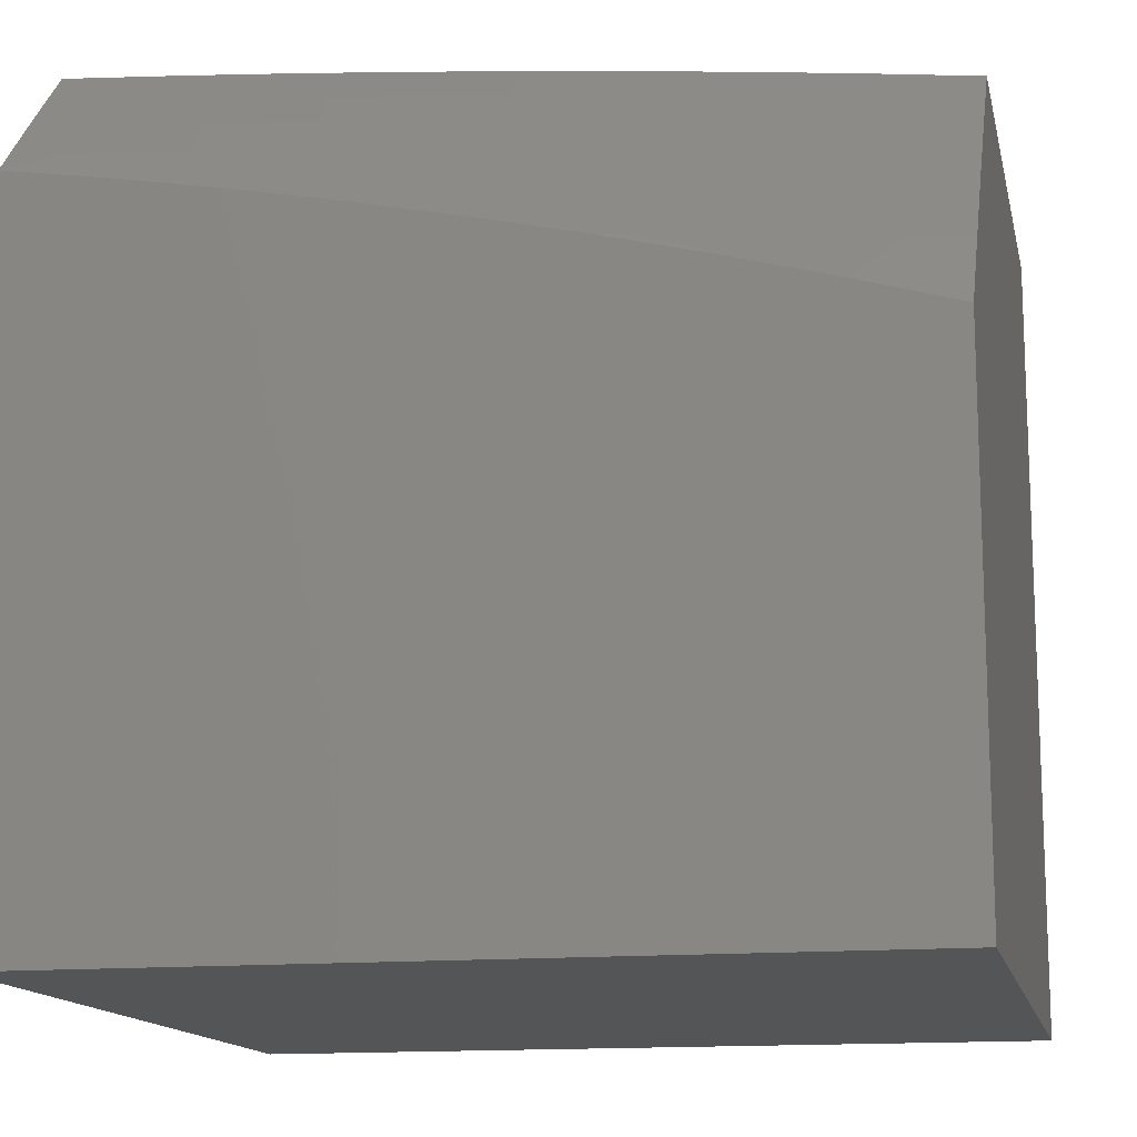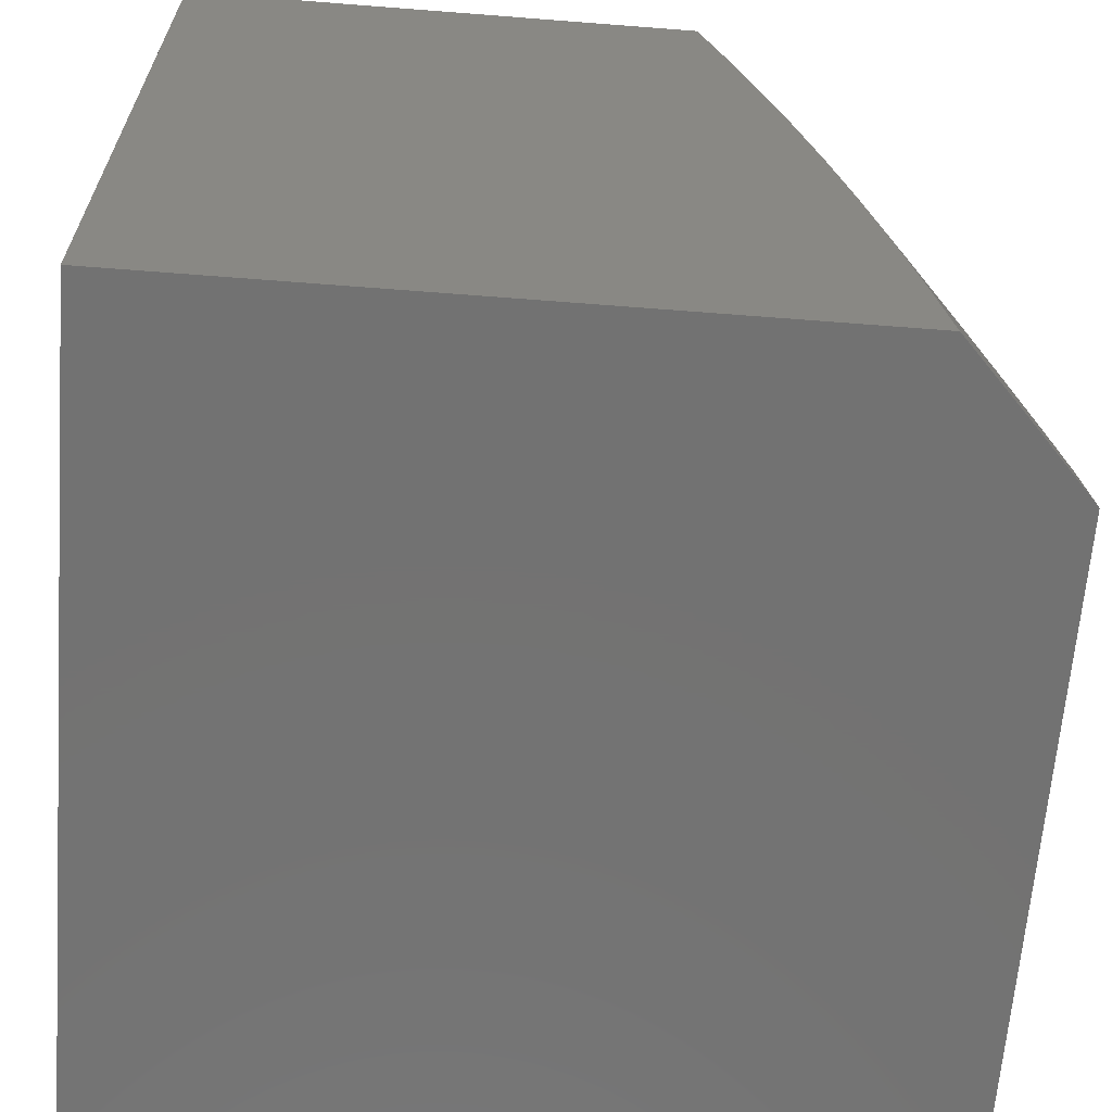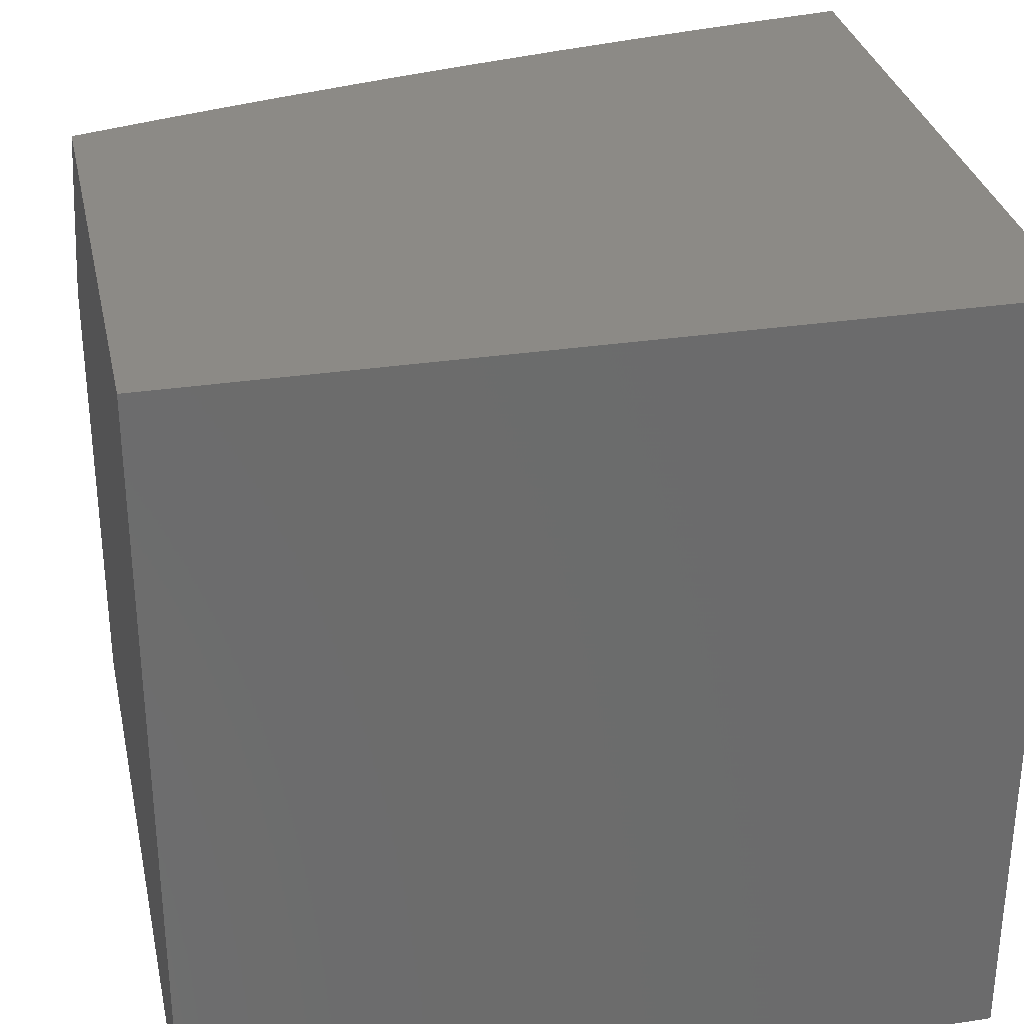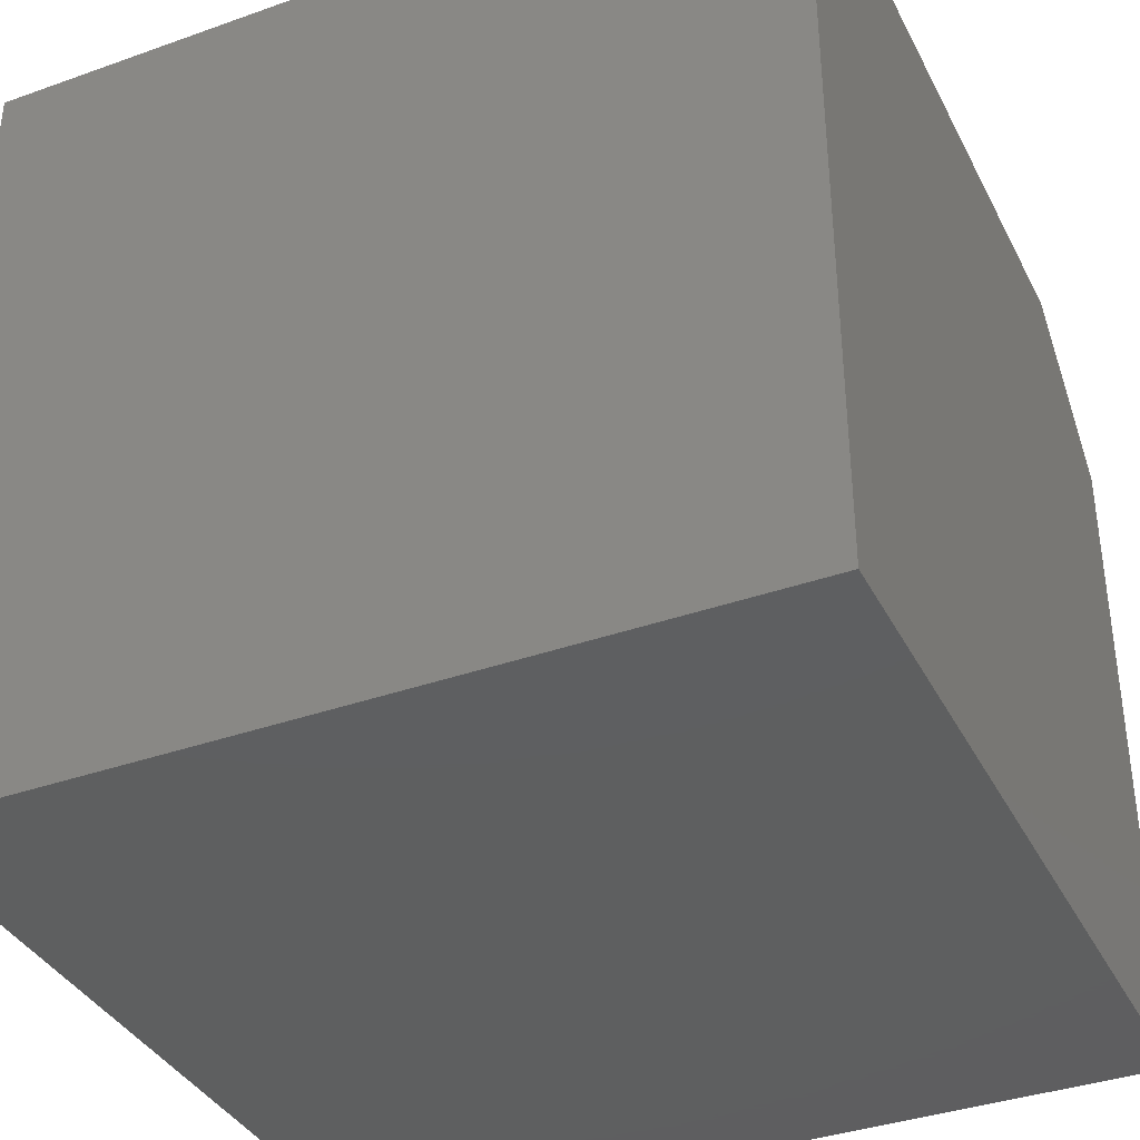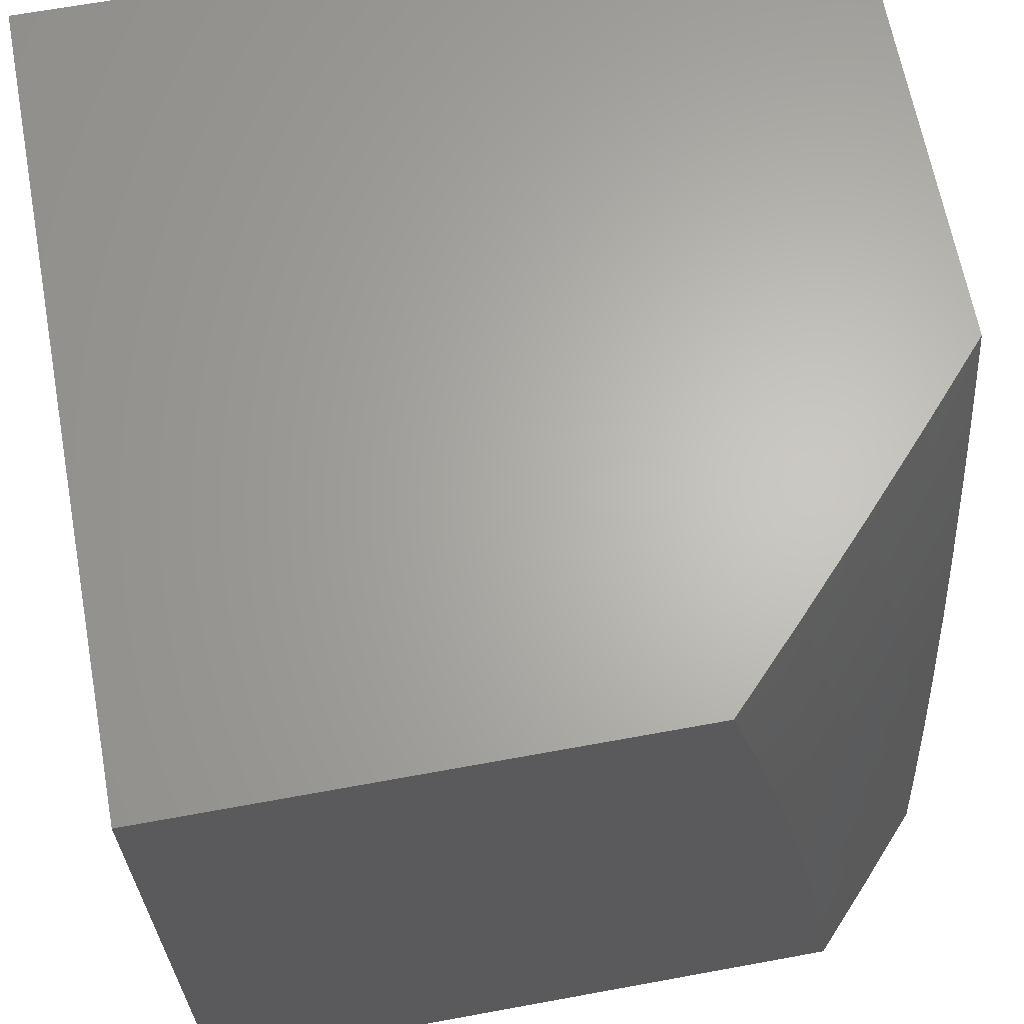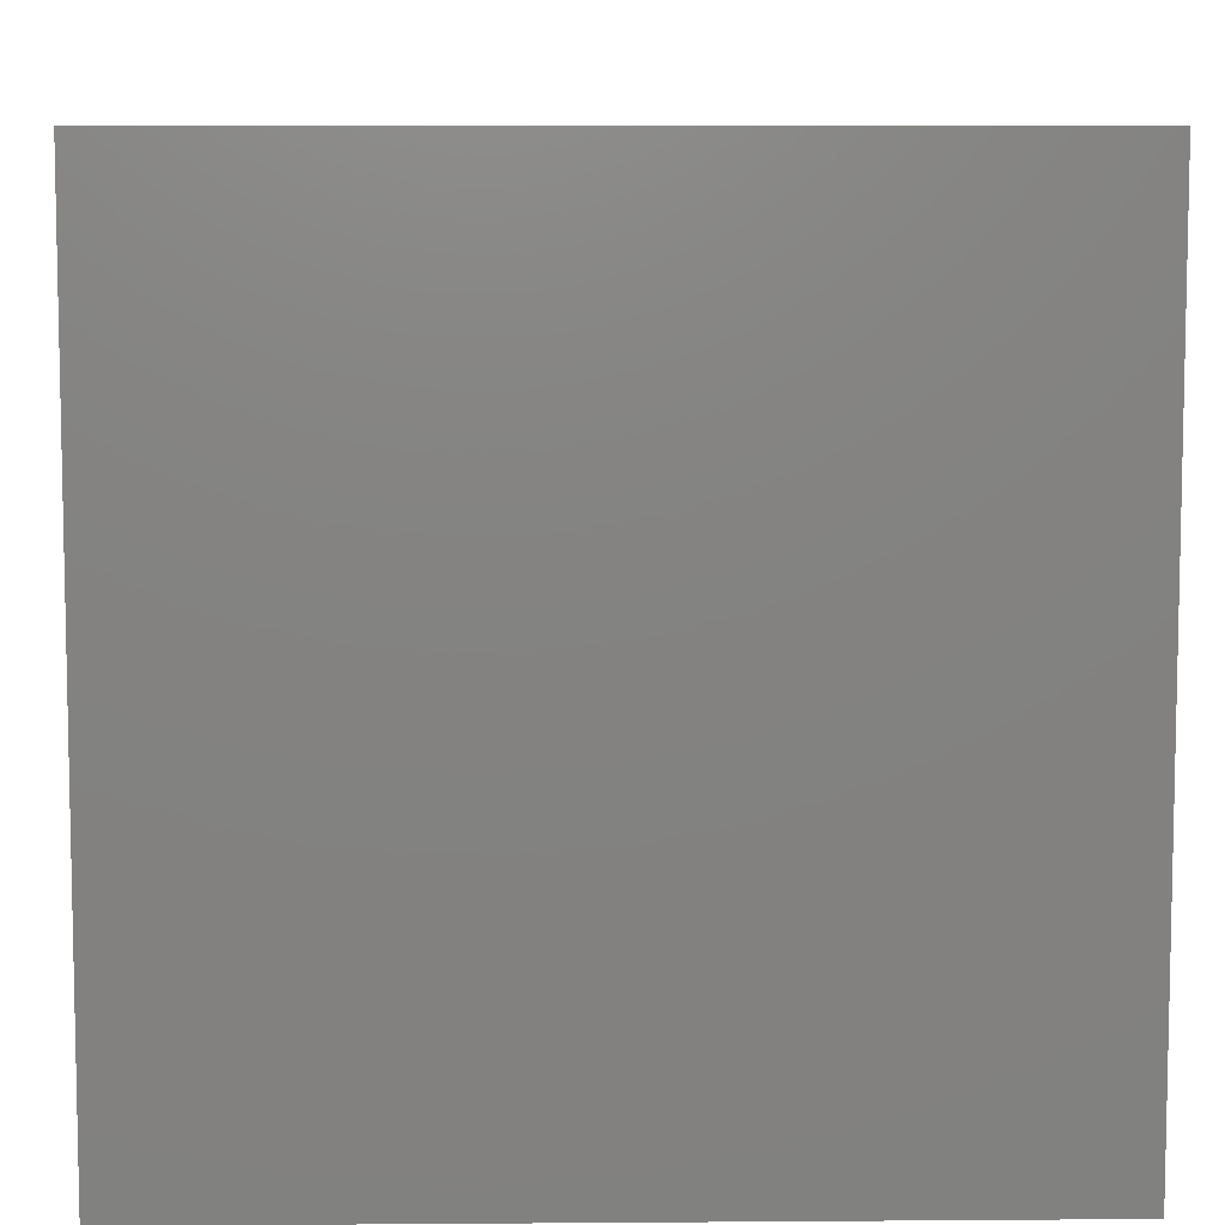
<metadata>
{"format":"stl","ext":"stl","renderer":"f3d","projection":"perspective","resolution":1024,"background":"white","views":[{"elev":-14.0,"azim":101.9,"up":"+Z"},{"elev":-64.5,"azim":-4.5,"up":"+Y"},{"elev":31.6,"azim":-102.0,"up":"+Z"},{"elev":-37.1,"azim":-65.4,"up":"+Z"},{"elev":65.0,"azim":-10.5,"up":"+Y"},{"elev":7.7,"azim":-91.2,"up":"+Y"}]}
</metadata>
<code>
# stl→obj: 91 verts, 178 faces
v 7.73 2 7.905
v 7.637 2 8
v 7.698 1.947 7.953
v 7.67 1.877 8
v 7.715 1.883 7.953
v 7.731 1.818 7.953
v 7.774 1.828 7.905
v 7.79 1.764 7.905
v 7.833 1.773 7.857
v 7.848 1.708 7.857
v 7.891 1.718 7.809
v 7.906 1.652 7.809
v 7.991 1.67 7.712
v 8 1.629 7.711
v 8 1.753 7.681
v 7.701 1.753 8
v 7.746 1.754 7.953
v 7.805 1.699 7.905
v 7.863 1.643 7.857
v 7.92 1.587 7.809
v 7.933 1.522 7.809
v 8 1.504 7.74
v 7.946 1.457 7.809
v 8 1.378 7.766
v 7.958 1.391 7.809
v 7.97 1.326 7.809
v 7.915 1.384 7.857
v 7.926 1.319 7.857
v 7.871 1.376 7.905
v 7.883 1.312 7.905
v 7.827 1.369 7.953
v 7.839 1.305 7.953
v 7.78 1.378 8
v 7.802 1.252 8
v 7.761 1.689 7.953
v 7.729 1.628 8
v 7.776 1.625 7.953
v 7.79 1.561 7.953
v 7.833 1.57 7.905
v 7.846 1.505 7.905
v 7.89 1.513 7.857
v 7.903 1.449 7.857
v 7.756 1.503 8
v 7.803 1.497 7.953
v 7.859 1.441 7.905
v 7.815 1.433 7.953
v 7.822 1.126 8
v 7.86 1.177 7.953
v 7.85 1.241 7.953
v 7.894 1.248 7.905
v 7.937 1.255 7.857
v 7.981 1.261 7.809
v 8 1.253 7.789
v 7.84 1 8
v 7.879 1.049 7.953
v 7.87 1.113 7.953
v 7.914 1.119 7.905
v 7.904 1.183 7.905
v 7.957 1.126 7.857
v 7.948 1.19 7.857
v 7.991 1.196 7.809
v 7.921 1 7.915
v 7.923 1.055 7.905
v 7.967 1.061 7.857
v 8 1 7.83
v 8 1.127 7.811
v 8 1.877 7.648
v 7.961 1.802 7.712
v 7.976 1.736 7.712
v 8 2 7.614
v 7.928 1.935 7.712
v 7.945 1.868 7.712
v 7.86 1.849 7.809
v 7.876 1.783 7.809
v 7.817 1.838 7.857
v 7.911 2 7.712
v 7.844 1.914 7.809
v 7.827 1.979 7.809
v 7.821 2 7.809
v 7.784 1.969 7.857
v 7.741 1.958 7.905
v 7.758 1.893 7.905
v 7.801 1.904 7.857
v 7.819 1.634 7.905
v 7.877 1.578 7.857
v 8 1 7
v 7 1 7
v 7 1 8
v 7 2 8
v 8 2 7
v 7 2 7
f 1 2 3
f 3 2 4
f 3 4 5
f 5 4 6
f 5 6 7
f 7 6 8
f 7 8 9
f 9 8 10
f 9 10 11
f 11 10 12
f 11 12 13
f 13 12 14
f 13 14 15
f 4 16 6
f 6 16 17
f 6 17 8
f 8 17 18
f 8 18 10
f 10 18 19
f 10 19 12
f 12 19 20
f 12 20 14
f 14 20 21
f 14 21 22
f 22 21 23
f 22 23 24
f 24 23 25
f 24 25 26
f 26 25 27
f 26 27 28
f 28 27 29
f 28 29 30
f 30 29 31
f 30 31 32
f 32 31 33
f 32 33 34
f 17 16 35
f 35 16 36
f 35 36 37
f 37 36 38
f 37 38 39
f 39 38 40
f 39 40 41
f 41 40 42
f 41 42 23
f 23 42 25
f 36 43 38
f 38 43 44
f 38 44 40
f 40 44 45
f 40 45 42
f 42 45 27
f 42 27 25
f 44 43 46
f 46 43 33
f 46 33 31
f 47 48 34
f 34 48 49
f 34 49 32
f 32 49 50
f 32 50 30
f 30 50 51
f 30 51 28
f 28 51 52
f 28 52 26
f 26 52 53
f 26 53 24
f 54 55 47
f 47 55 56
f 47 56 48
f 48 56 57
f 48 57 58
f 58 57 59
f 58 59 60
f 60 59 61
f 60 61 51
f 51 61 52
f 54 62 55
f 55 62 63
f 55 63 56
f 56 63 57
f 63 62 64
f 64 62 65
f 64 65 66
f 53 61 66
f 66 61 59
f 66 59 64
f 64 59 57
f 64 57 63
f 67 68 15
f 15 68 69
f 15 69 13
f 13 69 11
f 70 71 67
f 67 71 72
f 67 72 68
f 68 72 73
f 68 73 74
f 74 73 75
f 74 75 9
f 9 75 7
f 70 76 71
f 71 76 77
f 71 77 72
f 72 77 73
f 77 76 78
f 78 76 79
f 78 79 80
f 80 79 1
f 80 1 81
f 81 1 3
f 81 3 82
f 82 3 5
f 82 5 7
f 77 78 80
f 80 81 83
f 83 81 82
f 83 82 75
f 75 82 7
f 73 77 83
f 83 77 80
f 73 83 75
f 69 68 74
f 69 74 11
f 11 74 9
f 37 84 35
f 35 84 18
f 35 18 17
f 18 84 19
f 19 84 85
f 19 85 20
f 20 85 21
f 85 84 39
f 39 84 37
f 85 39 41
f 23 21 41
f 41 21 85
f 31 29 46
f 46 29 45
f 46 45 44
f 29 27 45
f 60 51 50
f 48 58 49
f 49 58 50
f 58 60 50
f 53 52 61
f 86 65 87
f 87 65 62
f 87 62 88
f 88 62 54
f 54 47 88
f 88 47 34
f 88 34 33
f 33 43 88
f 88 43 36
f 88 36 89
f 89 36 16
f 89 16 4
f 4 2 89
f 86 87 90
f 90 87 91
f 89 91 88
f 88 91 87
f 2 1 89
f 89 1 91
f 91 1 79
f 91 79 76
f 70 90 76
f 76 90 91
f 70 67 90
f 90 67 15
f 90 15 14
f 90 14 86
f 86 14 22
f 86 22 24
f 24 53 86
f 86 53 66
f 86 66 65

</code>
